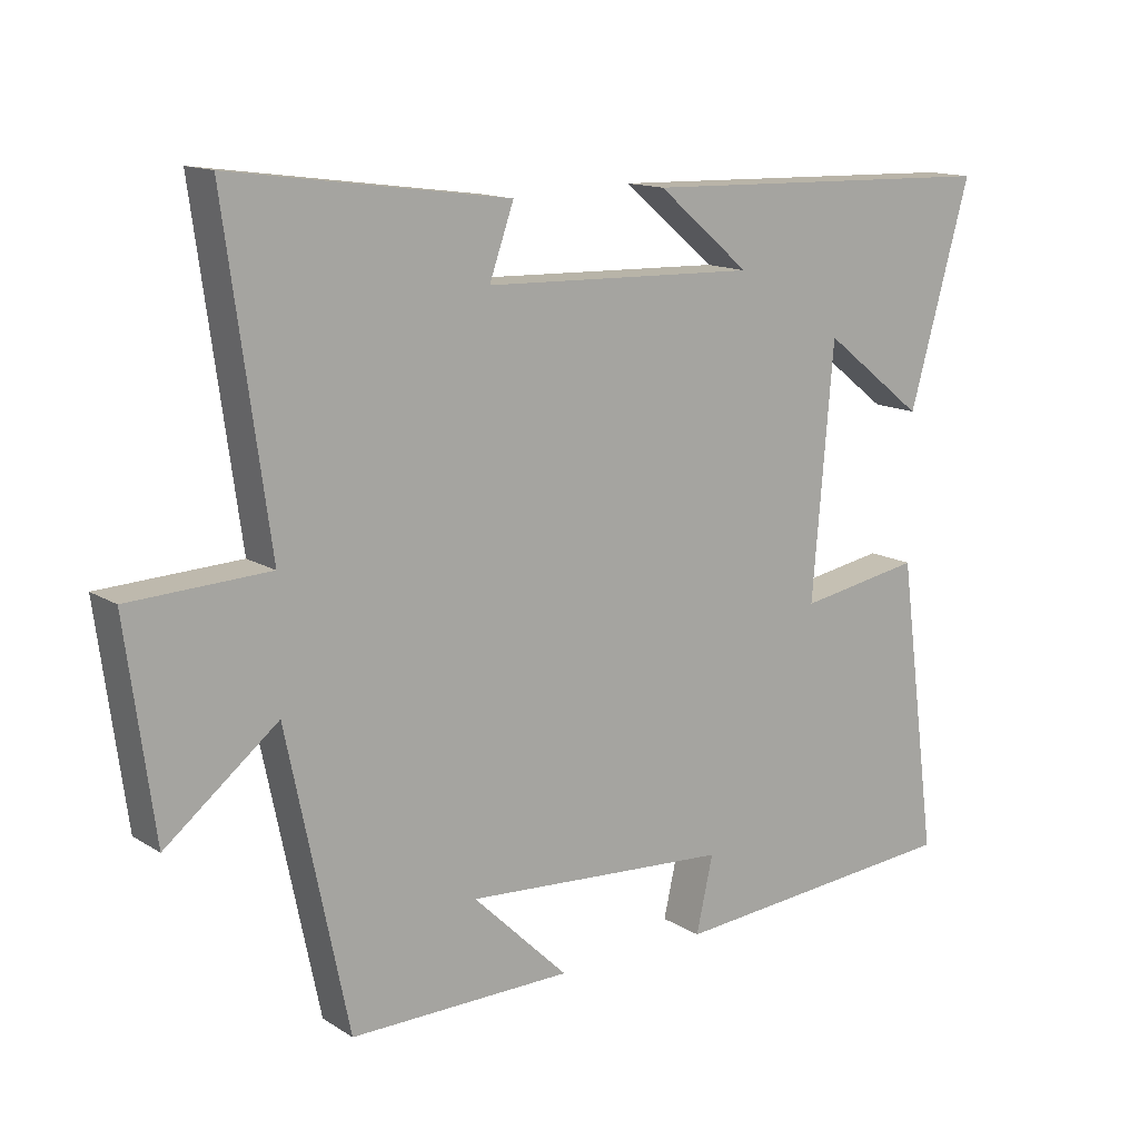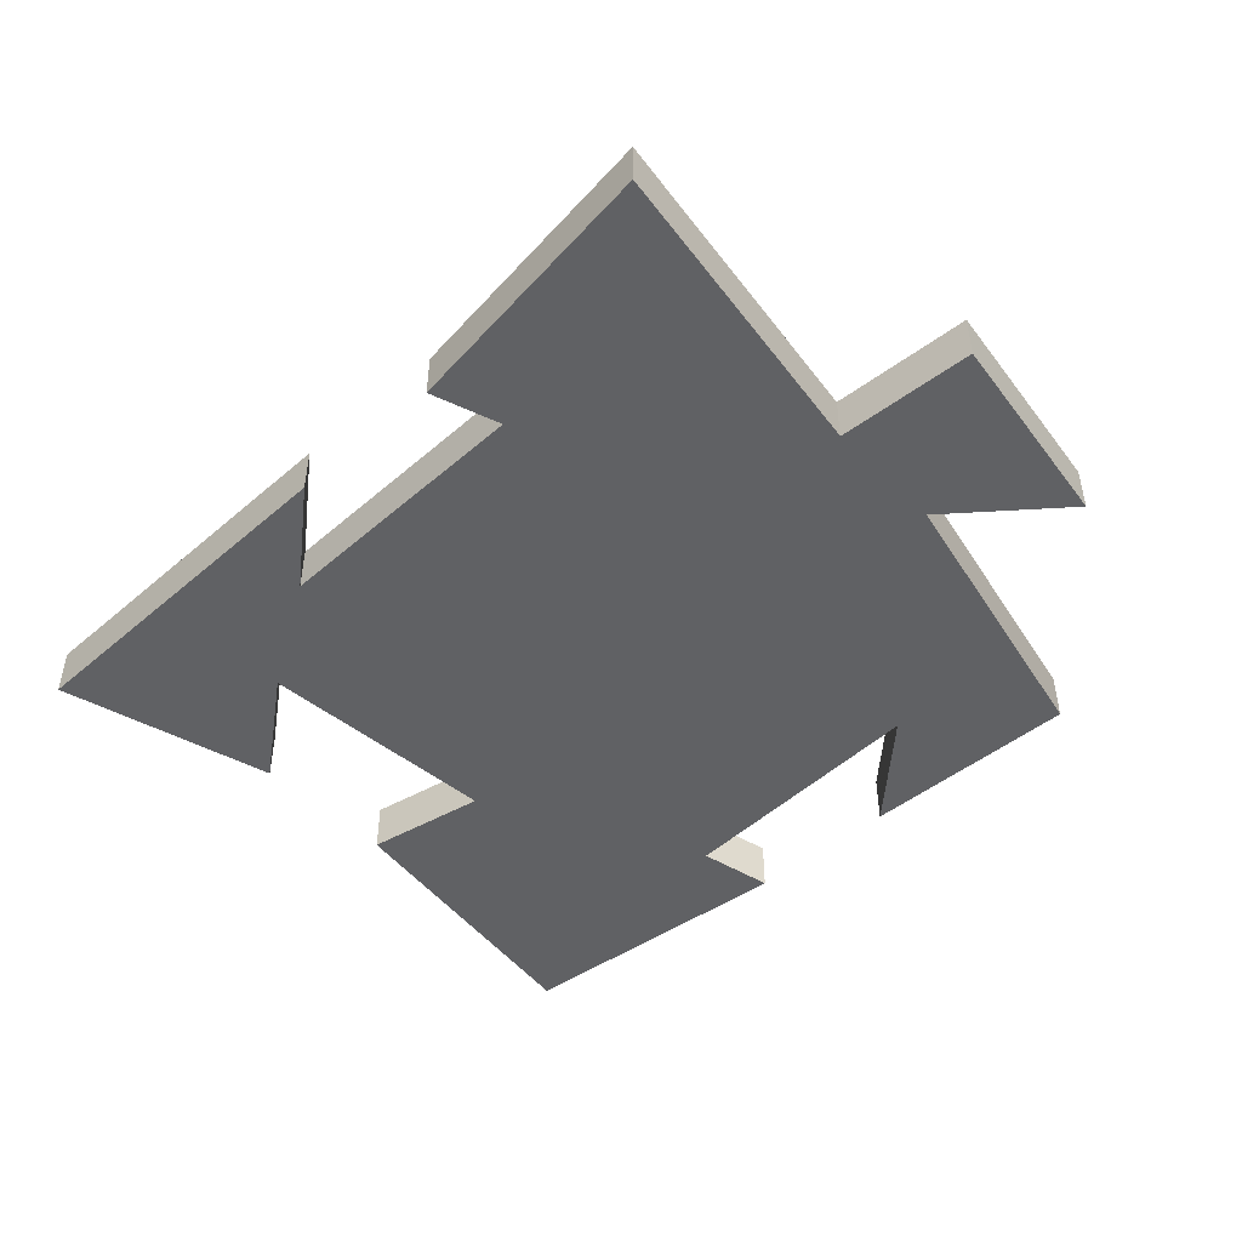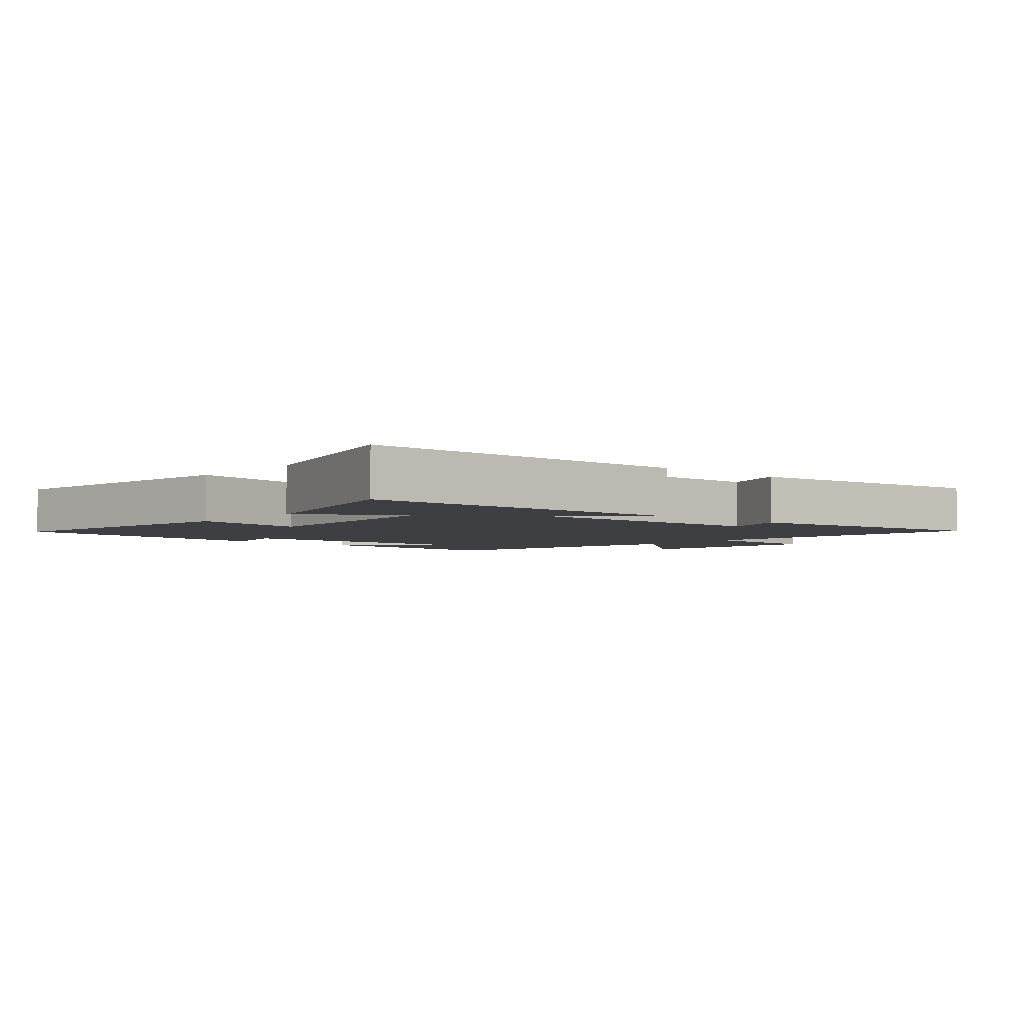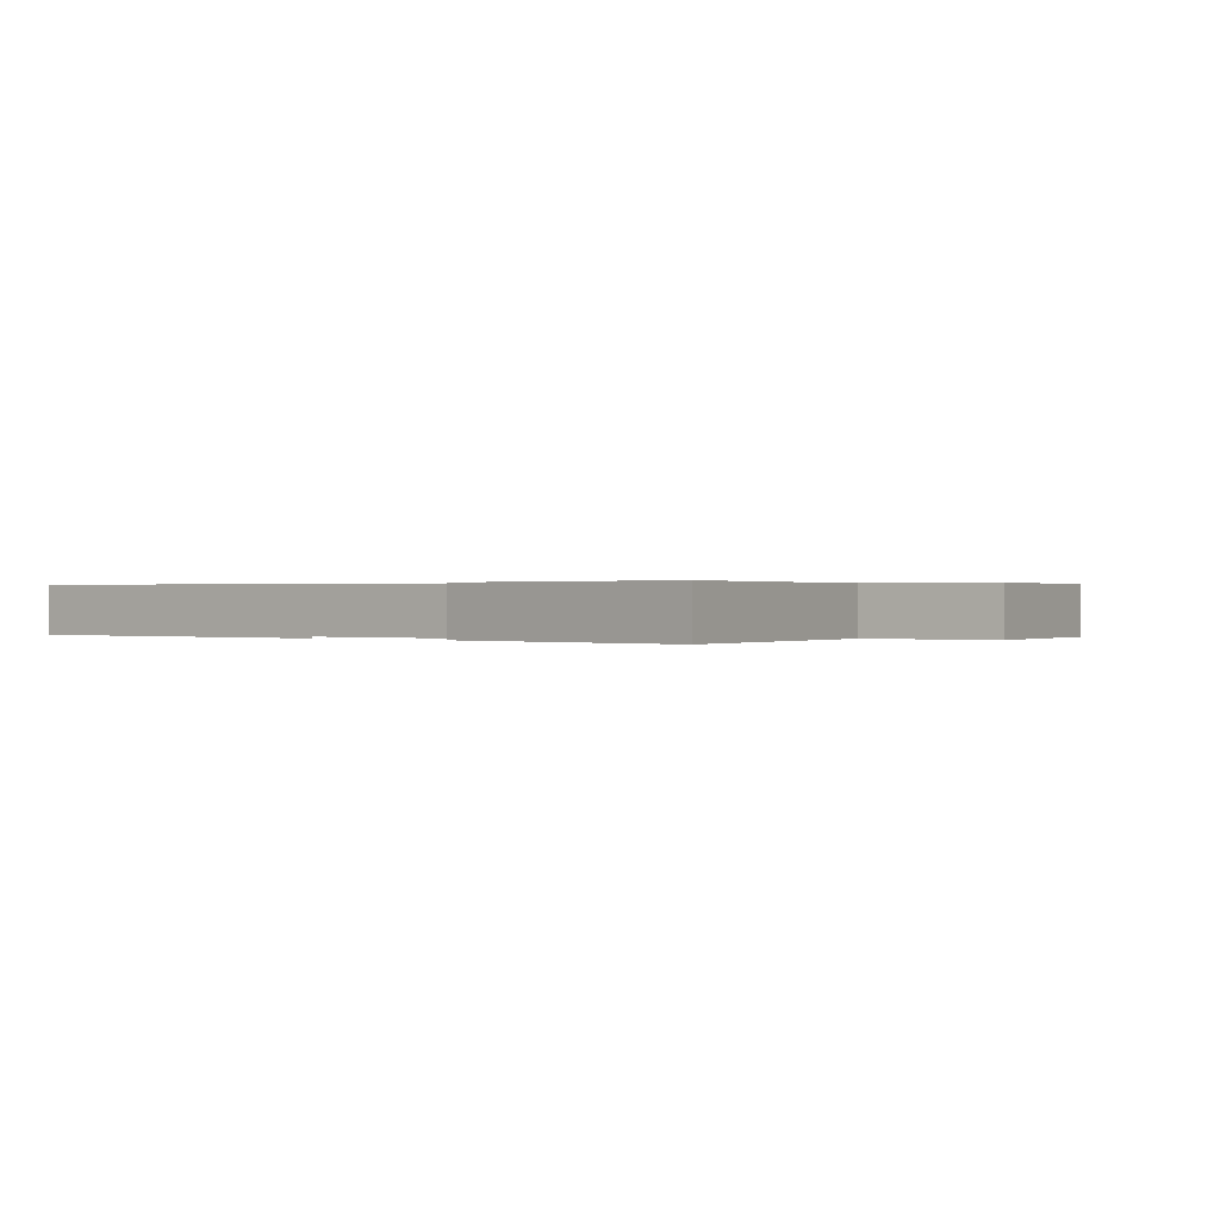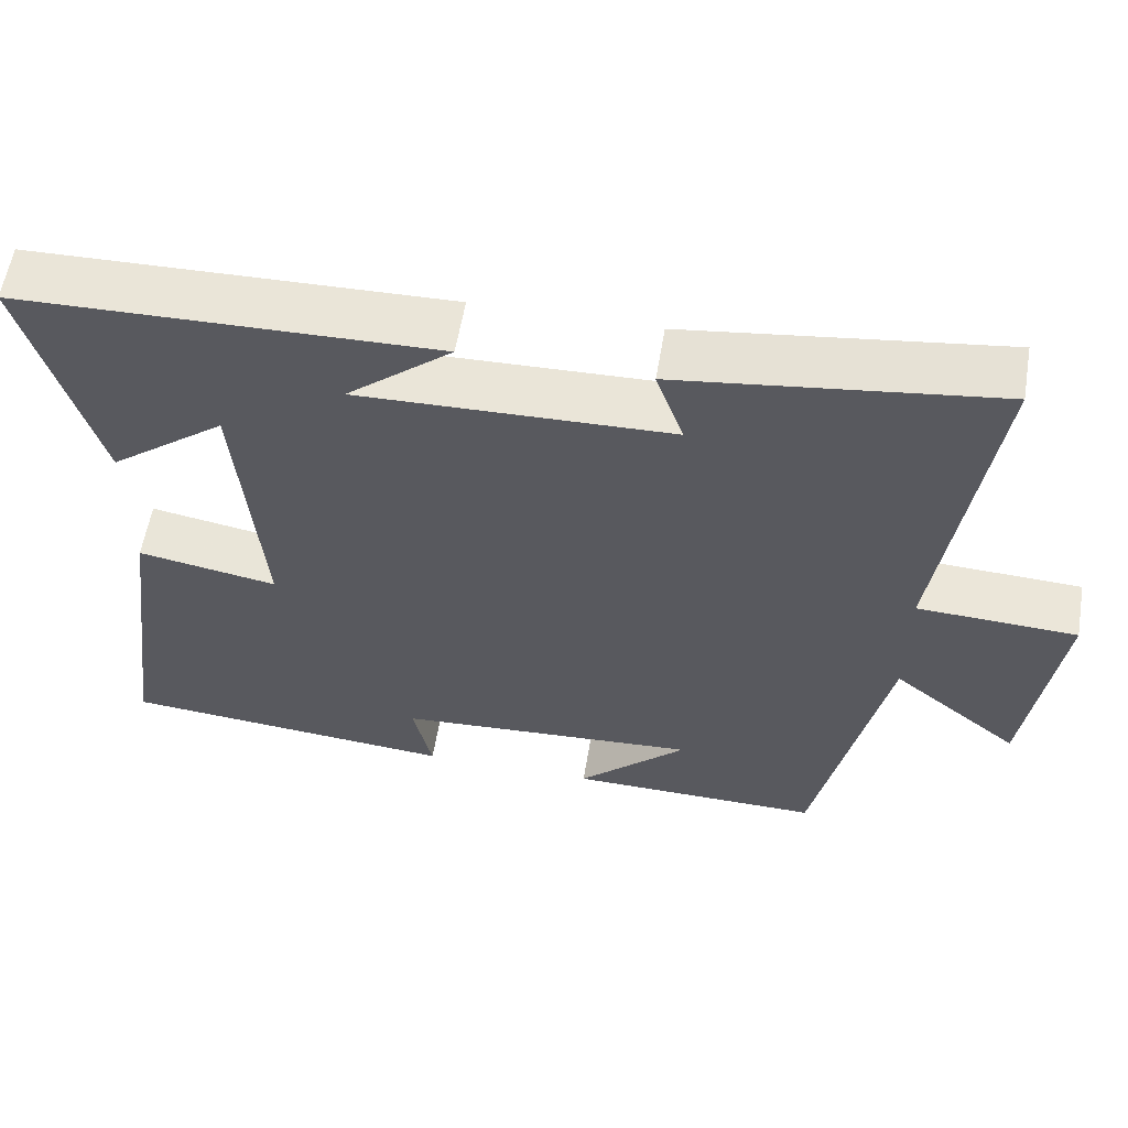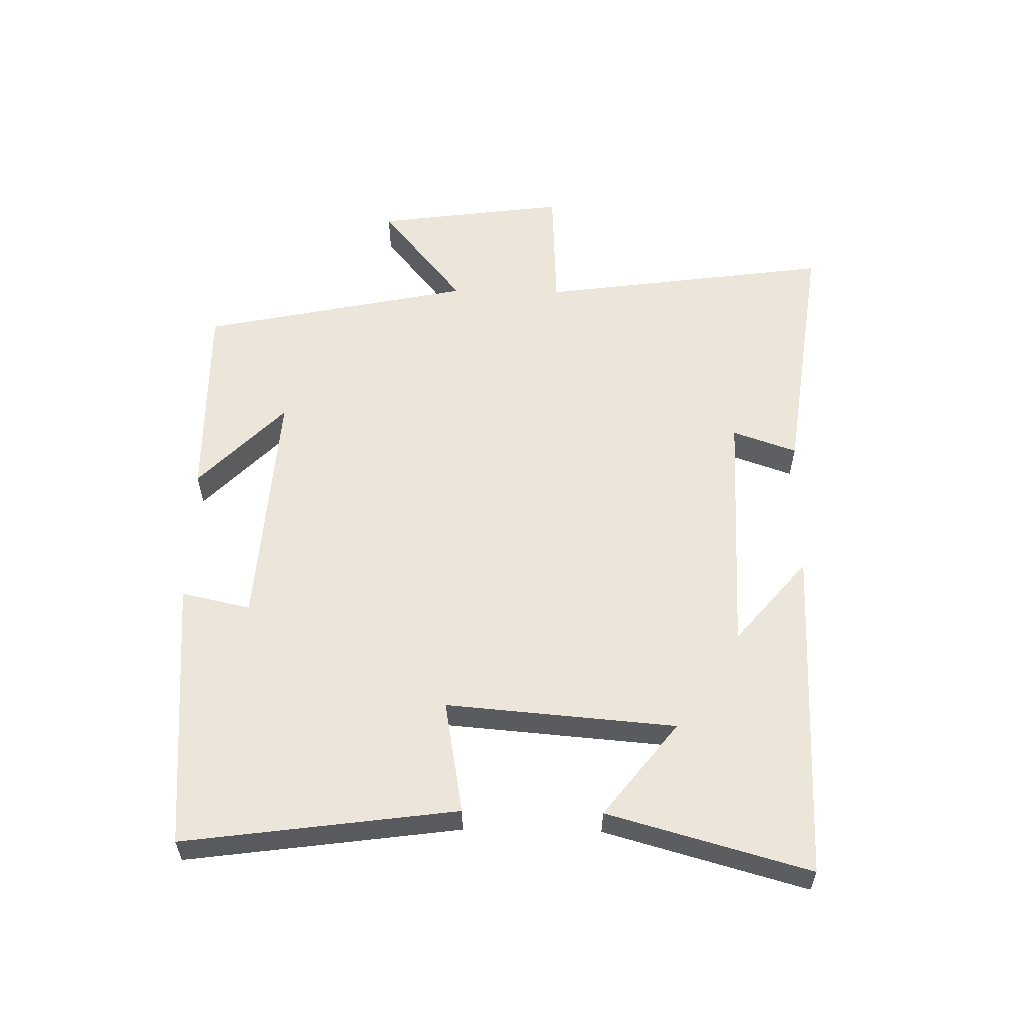
<metadata>
{"format":"obj","ext":"obj","renderer":"f3d","projection":"perspective","resolution":1024,"background":"white","views":[{"elev":13.9,"azim":143.4,"up":"+Z"},{"elev":-46.8,"azim":42.7,"up":"+Y"},{"elev":-3.8,"azim":-41.3,"up":"+Y"},{"elev":0.2,"azim":36.8,"up":"+Y"},{"elev":58.4,"azim":9.5,"up":"+Z"},{"elev":57.4,"azim":-89.0,"up":"+Y"}]}
</metadata>
<code>
v -0.588 0.07 0.486
v -0.061 0.07 0.5
v -0.194 0.07 0.388
v 0.2 0.07 0.4
v 0.165 0.07 0.5
v 0.563 0.07 0.554
v 0.5 0.07 0.097
v 0.701 0.07 0.088
v 0.661 0.07 -0.21
v 0.5 0.07 -0.081
v 0.412 0.07 -0.503
v 0.091 0.07 -0.5
v 0.229 0.07 -0.366
v -0.155 0.07 -0.392
v -0.131 0.07 -0.5
v -0.557 0.07 -0.465
v -0.5 0.07 -0.04
v -0.323 0.07 -0.071
v -0.353 0.07 0.287
v -0.5 0.07 0.172
v -0.588 0 0.486
v -0.061 0 0.5
v -0.194 0 0.388
v 0.2 0 0.4
v 0.165 0 0.5
v 0.563 0 0.554
v 0.5 0 0.097
v 0.701 0 0.088
v 0.661 0 -0.21
v 0.5 0 -0.081
v 0.412 0 -0.503
v 0.091 0 -0.5
v 0.229 0 -0.366
v -0.155 0 -0.392
v -0.131 0 -0.5
v -0.557 0 -0.465
v -0.5 0 -0.04
v -0.323 0 -0.071
v -0.353 0 0.287
v -0.5 0 0.172
f 19 20 1
f 15 16 17 18
f 14 15 18 19
f 13 14 19
f 11 12 13
f 10 11 13 19
f 7 8 9 10
f 7 10 19 1
f 4 5 6 7
f 3 4 7
f 1 2 3
f 1 3 7
f 21 40 39
f 38 37 36 35
f 39 38 35 34
f 39 34 33
f 33 32 31
f 39 33 31 30
f 30 29 28 27
f 21 39 30 27
f 27 26 25 24
f 27 24 23
f 23 22 21
f 27 23 21
f 1 21 22 2
f 2 22 23 3
f 3 23 24 4
f 4 24 25 5
f 5 25 26 6
f 6 26 27 7
f 7 27 28 8
f 8 28 29 9
f 9 29 30 10
f 10 30 31 11
f 11 31 32 12
f 12 32 33 13
f 13 33 34 14
f 14 34 35 15
f 15 35 36 16
f 16 36 37 17
f 17 37 38 18
f 18 38 39 19
f 19 39 40 20
f 20 40 21 1

</code>
